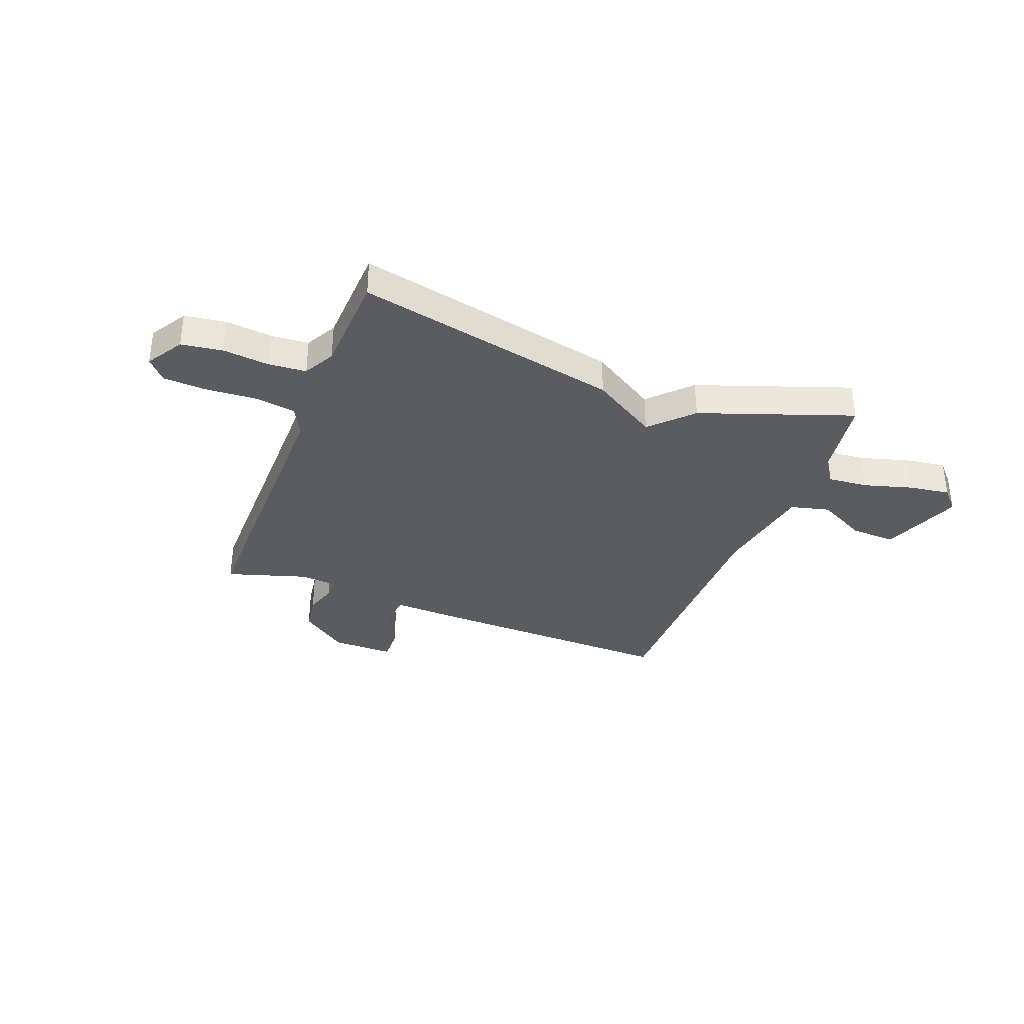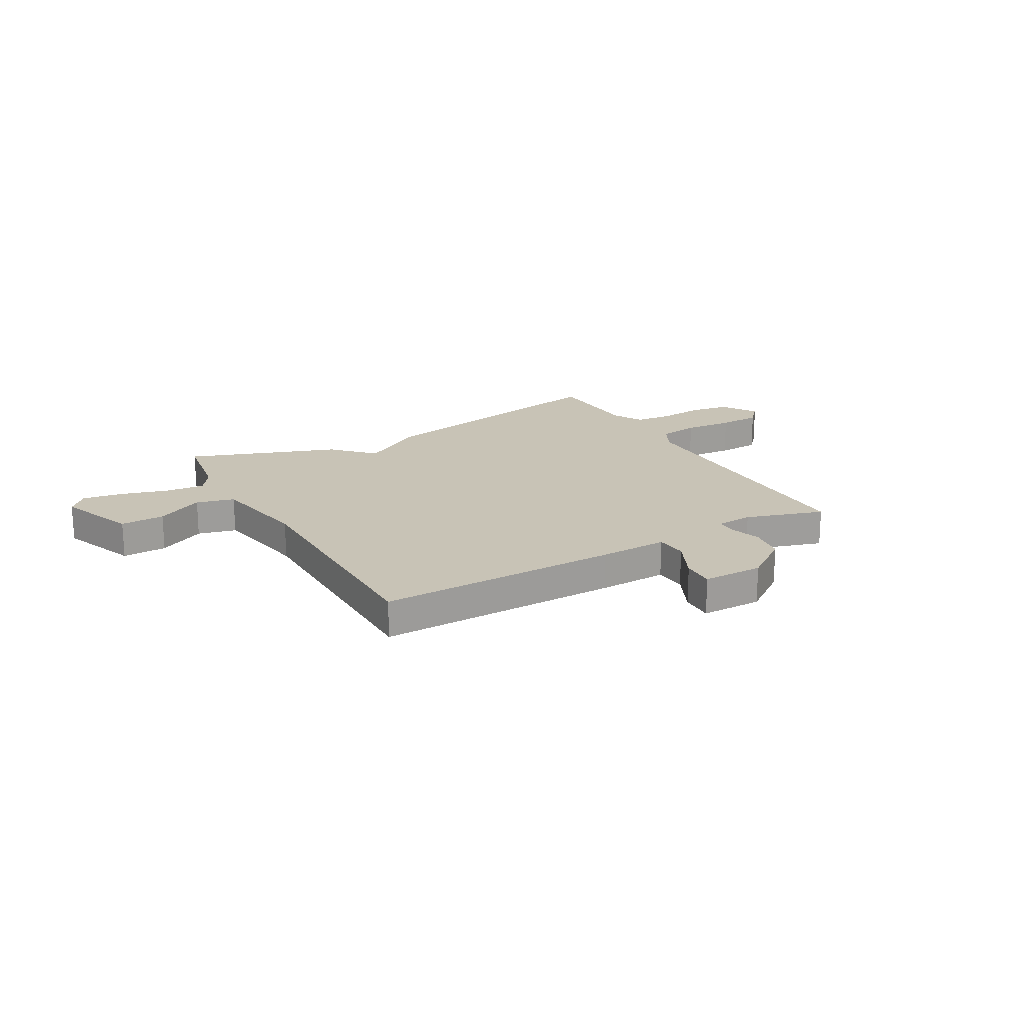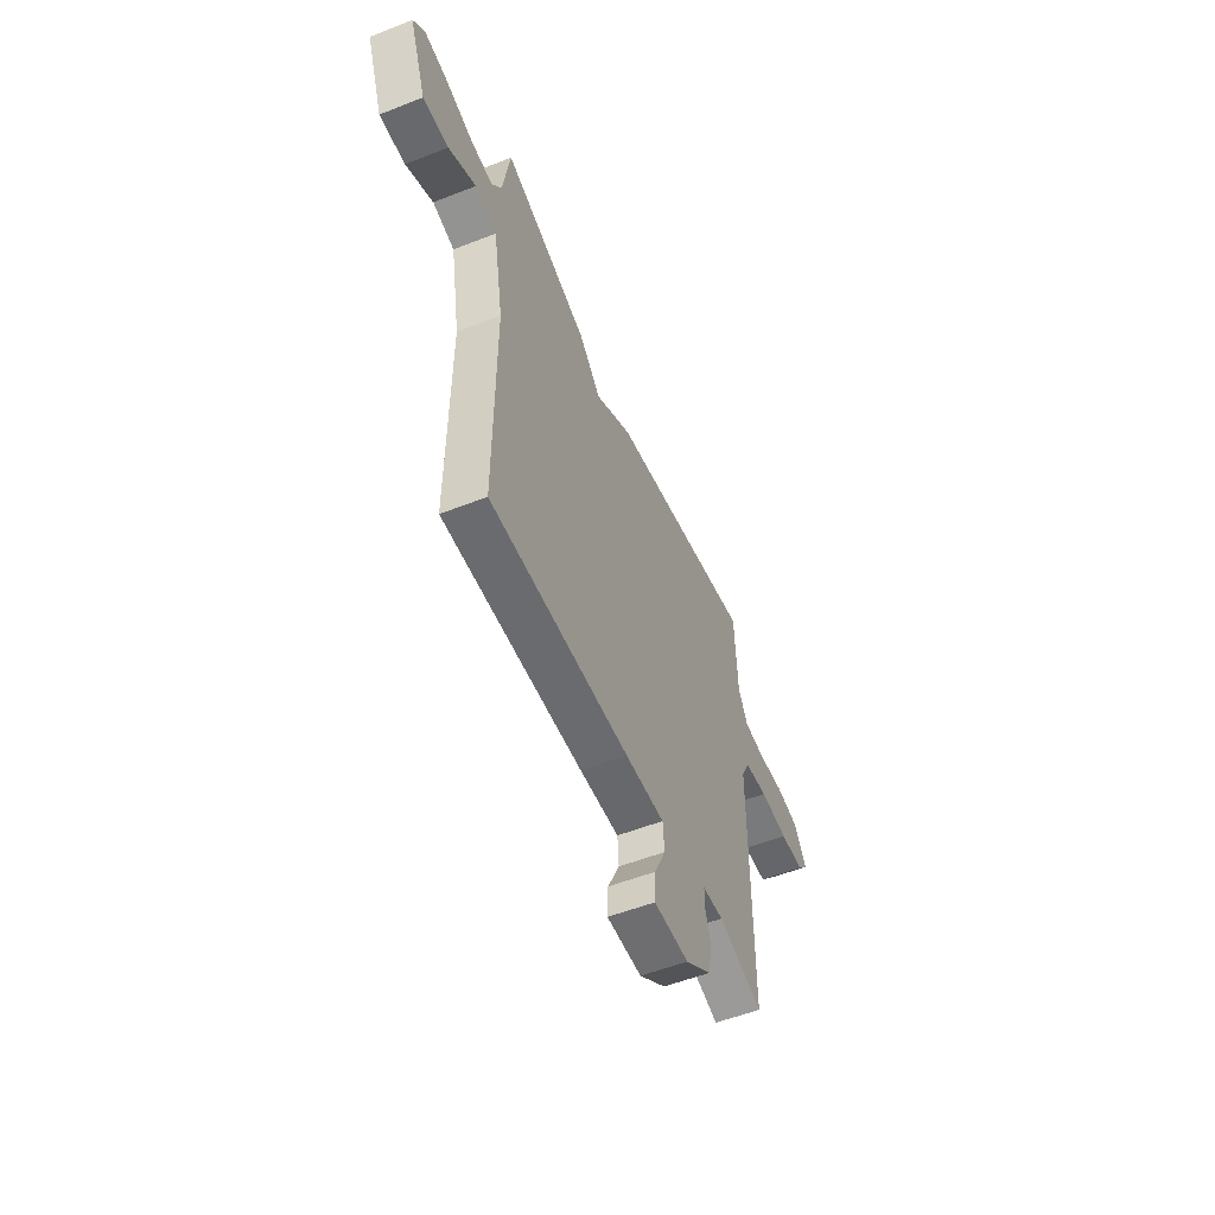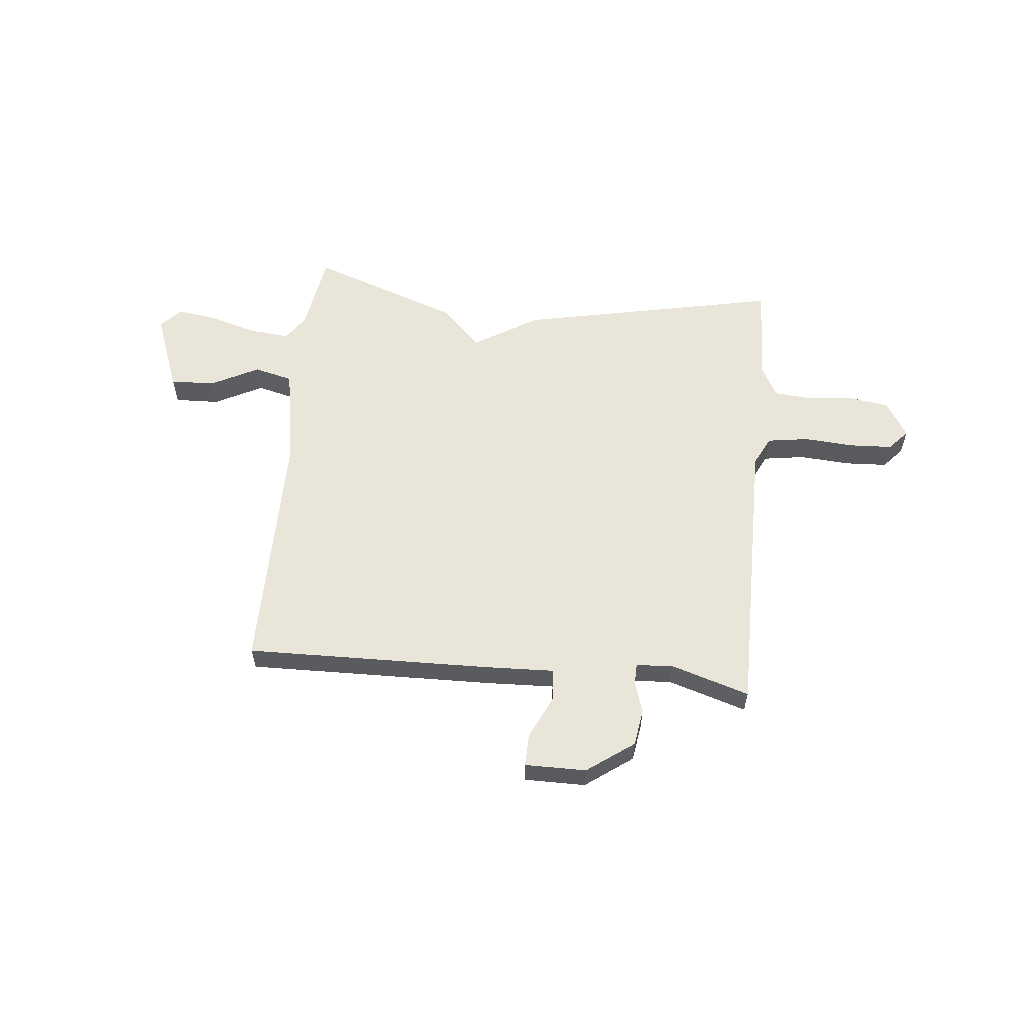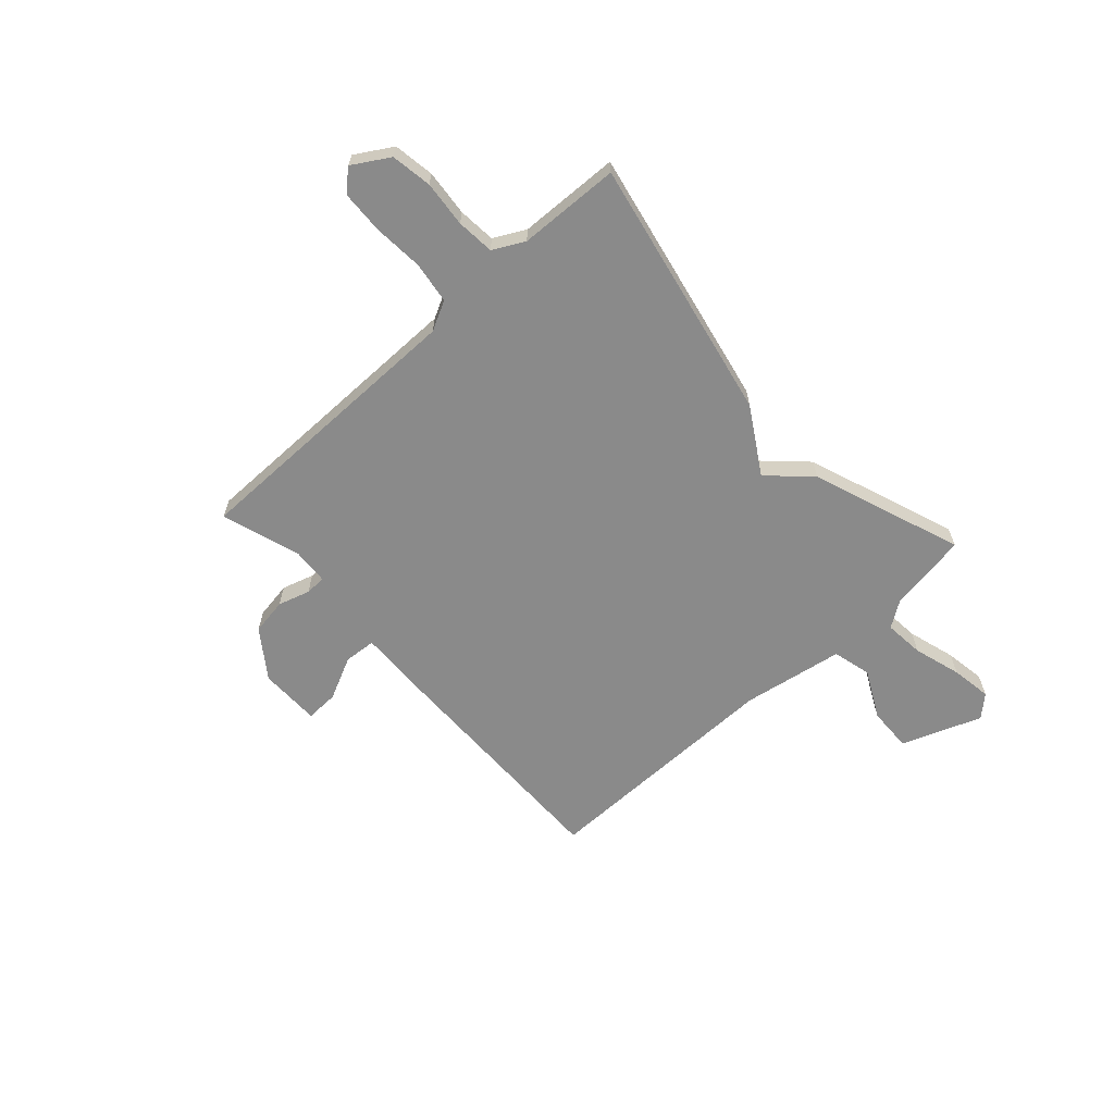
<metadata>
{"format":"obj","ext":"obj","renderer":"f3d","projection":"perspective","resolution":1024,"background":"white","views":[{"elev":-34.8,"azim":-21.2,"up":"+Y"},{"elev":19.5,"azim":150.4,"up":"+Y"},{"elev":-54.4,"azim":112.6,"up":"+Z"},{"elev":57.9,"azim":-174.4,"up":"+Y"},{"elev":-63.4,"azim":-47.5,"up":"+Y"}]}
</metadata>
<code>
v 0.5 0.07 0.5
v 0.525 0.07 0.345
v 0.559 0.07 0.295
v 0.636 0.07 0.302
v 0.729 0.07 0.329
v 0.808 0.07 0.341
v 0.846 0.07 0.3
v 0.788 0.07 0.146
v 0.701 0.07 0.149
v 0.608 0.07 0.197
v 0.533 0.07 0.178
v 0.499 0.07 -0.018
v 0.5 0.07 -0.5
v 0.025 0.07 -0.491
v -0.11 0.07 -0.486
v -0.115 0.07 -0.548
v -0.075 0.07 -0.632
v -0.073 0.07 -0.696
v -0.192 0.07 -0.696
v -0.283 0.07 -0.63
v -0.294 0.07 -0.559
v -0.275 0.07 -0.497
v -0.276 0.07 -0.457
v -0.347 0.07 -0.452
v -0.5 0.07 -0.5
v -0.499 0.07 0.059
v -0.528 0.07 0.116
v -0.608 0.07 0.128
v -0.705 0.07 0.121
v -0.788 0.07 0.125
v -0.824 0.07 0.165
v -0.781 0.07 0.235
v -0.702 0.07 0.247
v -0.613 0.07 0.238
v -0.54 0.07 0.244
v -0.508 0.07 0.304
v -0.5 0.07 0.5
v 0.007 0.07 0.395
v 0.133 0.07 0.318
v 0.207 0.07 0.395
v 0.5 0 0.5
v 0.525 0 0.345
v 0.559 0 0.295
v 0.636 0 0.302
v 0.729 0 0.329
v 0.808 0 0.341
v 0.846 0 0.3
v 0.788 0 0.146
v 0.701 0 0.149
v 0.608 0 0.197
v 0.533 0 0.178
v 0.499 0 -0.018
v 0.5 0 -0.5
v 0.025 0 -0.491
v -0.11 0 -0.486
v -0.115 0 -0.548
v -0.075 0 -0.632
v -0.073 0 -0.696
v -0.192 0 -0.696
v -0.283 0 -0.63
v -0.294 0 -0.559
v -0.275 0 -0.497
v -0.276 0 -0.457
v -0.347 0 -0.452
v -0.5 0 -0.5
v -0.499 0 0.059
v -0.528 0 0.116
v -0.608 0 0.128
v -0.705 0 0.121
v -0.788 0 0.125
v -0.824 0 0.165
v -0.781 0 0.235
v -0.702 0 0.247
v -0.613 0 0.238
v -0.54 0 0.244
v -0.508 0 0.304
v -0.5 0 0.5
v 0.007 0 0.395
v 0.133 0 0.318
v 0.207 0 0.395
f 39 40 1 2
f 36 37 38 39
f 35 36 39
f 35 39 2 3
f 34 35 3
f 32 33 34
f 31 32 34
f 30 31 34
f 29 30 34
f 28 29 34
f 27 28 34 3
f 26 27 3 4
f 24 25 26 4
f 23 24 4
f 22 23 4
f 20 21 22
f 19 20 22
f 18 19 22
f 17 18 22
f 16 17 22
f 15 16 22
f 15 22 4
f 12 13 14 15
f 11 12 15
f 11 15 4
f 5 6 7
f 4 5 7
f 11 4 7
f 10 11 7
f 7 8 9 10
f 42 41 80 79
f 79 78 77 76
f 79 76 75
f 43 42 79 75
f 43 75 74
f 74 73 72
f 74 72 71
f 74 71 70
f 74 70 69
f 74 69 68
f 43 74 68 67
f 44 43 67 66
f 44 66 65 64
f 44 64 63
f 44 63 62
f 62 61 60
f 62 60 59
f 62 59 58
f 62 58 57
f 62 57 56
f 62 56 55
f 44 62 55
f 55 54 53 52
f 55 52 51
f 44 55 51
f 47 46 45
f 47 45 44
f 47 44 51
f 47 51 50
f 50 49 48 47
f 1 41 42 2
f 2 42 43 3
f 3 43 44 4
f 4 44 45 5
f 5 45 46 6
f 6 46 47 7
f 7 47 48 8
f 8 48 49 9
f 9 49 50 10
f 10 50 51 11
f 11 51 52 12
f 12 52 53 13
f 13 53 54 14
f 14 54 55 15
f 15 55 56 16
f 16 56 57 17
f 17 57 58 18
f 18 58 59 19
f 19 59 60 20
f 20 60 61 21
f 21 61 62 22
f 22 62 63 23
f 23 63 64 24
f 24 64 65 25
f 25 65 66 26
f 26 66 67 27
f 27 67 68 28
f 28 68 69 29
f 29 69 70 30
f 30 70 71 31
f 31 71 72 32
f 32 72 73 33
f 33 73 74 34
f 34 74 75 35
f 35 75 76 36
f 36 76 77 37
f 37 77 78 38
f 38 78 79 39
f 39 79 80 40
f 40 80 41 1

</code>
